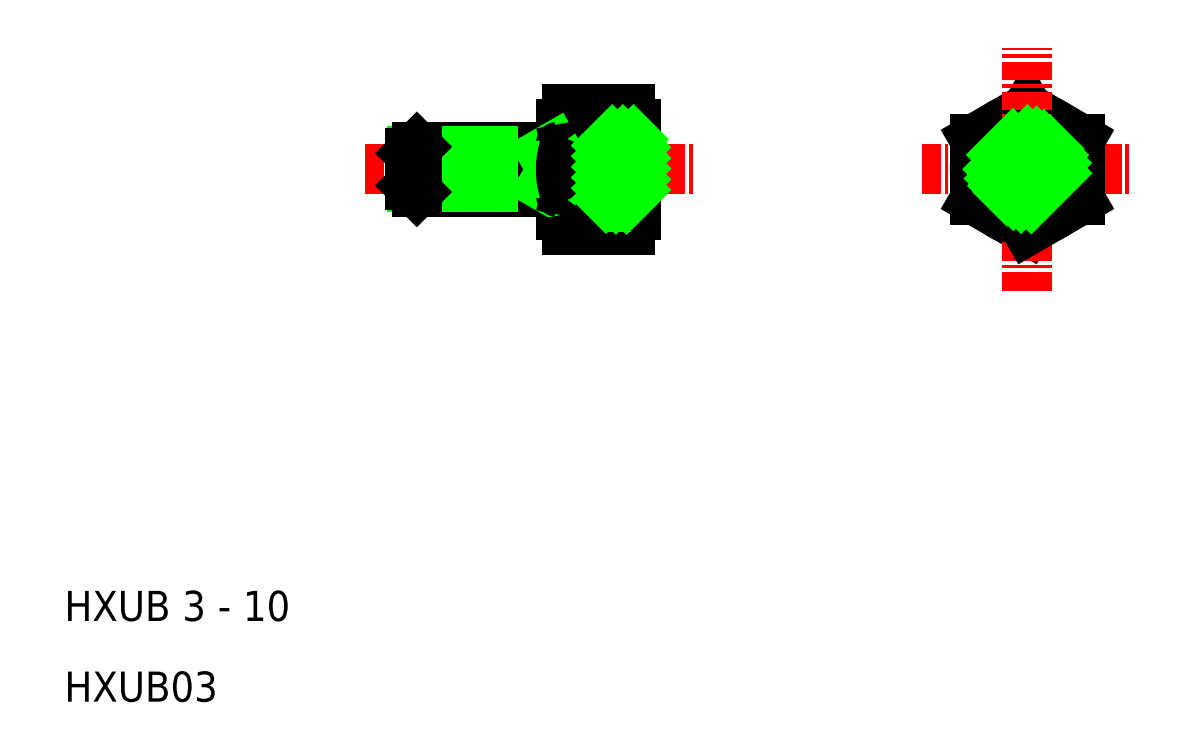
<metadata>
{"format":"dxf","ext":"dxf","renderer":"ezdxf+matplotlib","layout":"modelspace","background":"white","min_lineweight":24,"dpi":150}
</metadata>
<code>
0
SECTION
2
ENTITIES
0
CIRCLE
8
0
10
81
20
50
30
0
40
2.5
0
CIRCLE
8
0
10
81
20
50
30
0
40
2
0
CIRCLE
8
0
10
81
20
50
30
0
40
3.5
0
LINE
8
0
10
77.5
20
47.98
30
0
11
81
21
45.96
31
0
0
LINE
8
0
10
77.5
20
52.02
30
0
11
81
21
54.04
31
0
0
LINE
8
CENTER
10
74
20
50
30
0
11
88
21
50
31
0
0
ARC
8
0
10
52.26
20
52.66
30
0
40
2.286
50
142.8
51
170.6
0
TEXT
8
0
10
17.02
20
20
30
0
40
2
1
HXUB 3 - 10
0
TEXT
8
0
10
17.02
20
14.64
30
0
40
2
1
HXUB03
0
LINE
8
0
10
49.7
20
51.5
30
0
11
40.43
21
51.5
31
0
0
LINE
8
0
10
49.7
20
48.5
30
0
11
40.43
21
48.5
31
0
0
LINE
8
CENTER
10
37
20
50
30
0
11
59
21
50
31
0
0
LINE
8
0
10
40.13
20
48.8
30
0
11
48.8
21
48.8
31
0
0
LINE
8
0
10
40.13
20
51.2
30
0
11
48.8
21
51.2
31
0
0
LINE
8
0
10
40.43
20
48.5
30
0
11
40.43
21
51.5
31
0
0
LINE
8
0
10
40
20
48.93
30
0
11
40
21
51.07
31
0
0
LINE
8
0
10
40.43
20
48.5
30
0
11
40
21
48.93
31
0
0
LINE
8
0
10
40.43
20
51.5
30
0
11
40
21
51.07
31
0
0
LINE
8
0
10
54.56
20
45.96
30
0
11
50.44
21
45.96
31
0
0
LINE
8
0
10
50.44
20
47.98
30
0
11
54.56
21
47.98
31
0
0
LINE
8
0
10
50.44
20
52.02
30
0
11
54.56
21
52.02
31
0
0
LINE
8
0
10
48.8
20
48.5
30
0
11
48.8
21
51.5
31
0
0
LINE
8
0
10
50
20
46.97
30
0
11
50
21
53.03
31
0
0
LINE
8
0
10
55
20
46.97
30
0
11
55
21
50
31
0
0
LINE
8
0
10
53
20
47.5
30
0
11
53
21
50
31
0
0
LINE
8
0
10
53
20
47.5
30
0
11
55
21
47.5
31
0
0
LINE
8
0
10
53
20
48
30
0
11
55
21
48
31
0
0
LINE
8
0
10
55
20
53.03
30
0
11
55
21
50
31
0
0
LINE
8
0
10
53
20
52.5
30
0
11
53
21
50
31
0
0
LINE
8
0
10
53
20
52
30
0
11
55
21
52
31
0
0
LINE
8
0
10
53
20
52.5
30
0
11
55
21
52.5
31
0
0
LINE
8
0
10
77.5
20
50
30
0
11
77.5
21
47.98
31
0
0
LINE
8
0
10
77.5
20
50
30
0
11
77.5
21
52.02
31
0
0
LINE
8
0
10
54.56
20
54.04
30
0
11
50.44
21
54.04
31
0
0
LINE
8
0
10
84.5
20
52.02
30
0
11
81
21
54.04
31
0
0
LINE
8
CENTER
10
81
20
41.92
30
0
11
81
21
58.08
31
0
0
LINE
8
0
10
84.5
20
50
30
0
11
84.5
21
47.98
31
0
0
LINE
8
0
10
84.5
20
47.98
30
0
11
81
21
45.96
31
0
0
LINE
8
0
10
84.5
20
50
30
0
11
84.5
21
52.02
31
0
0
LINE
8
0
10
48.8
20
51.07
30
0
11
49.55
21
51.5
31
0
0
LINE
8
0
10
48.8
20
48.93
30
0
11
49.55
21
48.5
31
0
0
ARC
8
0
10
49.7
20
51.8
30
0
40
0.3
50
270
51
0
0
ARC
8
0
10
49.7
20
48.2
30
0
40
0.3
50
360
51
90
0
ARC
8
0
10
52.26
20
53.4
30
0
40
2.286
50
189.4
51
217.2
0
ARC
8
0
10
54.91
20
50
30
0
40
4.908
50
155.7
51
204.3
0
ARC
8
0
10
52.74
20
52.66
30
0
40
2.286
50
9.385
51
37.23
0
ARC
8
0
10
52.74
20
53.4
30
0
40
2.286
50
322.8
51
350.6
0
ARC
8
0
10
52.74
20
47.34
30
0
40
2.286
50
322.8
51
350.6
0
ARC
8
0
10
52.74
20
46.6
30
0
40
2.286
50
9.385
51
37.23
0
ARC
8
0
10
52.26
20
46.6
30
0
40
2.286
50
142.8
51
170.6
0
ARC
8
0
10
52.26
20
47.34
30
0
40
2.286
50
189.4
51
217.2
0
ARC
8
0
10
50.09
20
50
30
0
40
4.908
50
335.7
51
24.31
0
LINE
8
0
10
53
20
50.5
30
0
11
52.5
21
50
31
0
0
LINE
8
0
10
52.5
20
50
30
0
11
53
21
49.5
31
0
0
INSERT
8
0
2
*X5
10
0
20
0
30
0
0
ENDSEC
0
EOF

</code>
